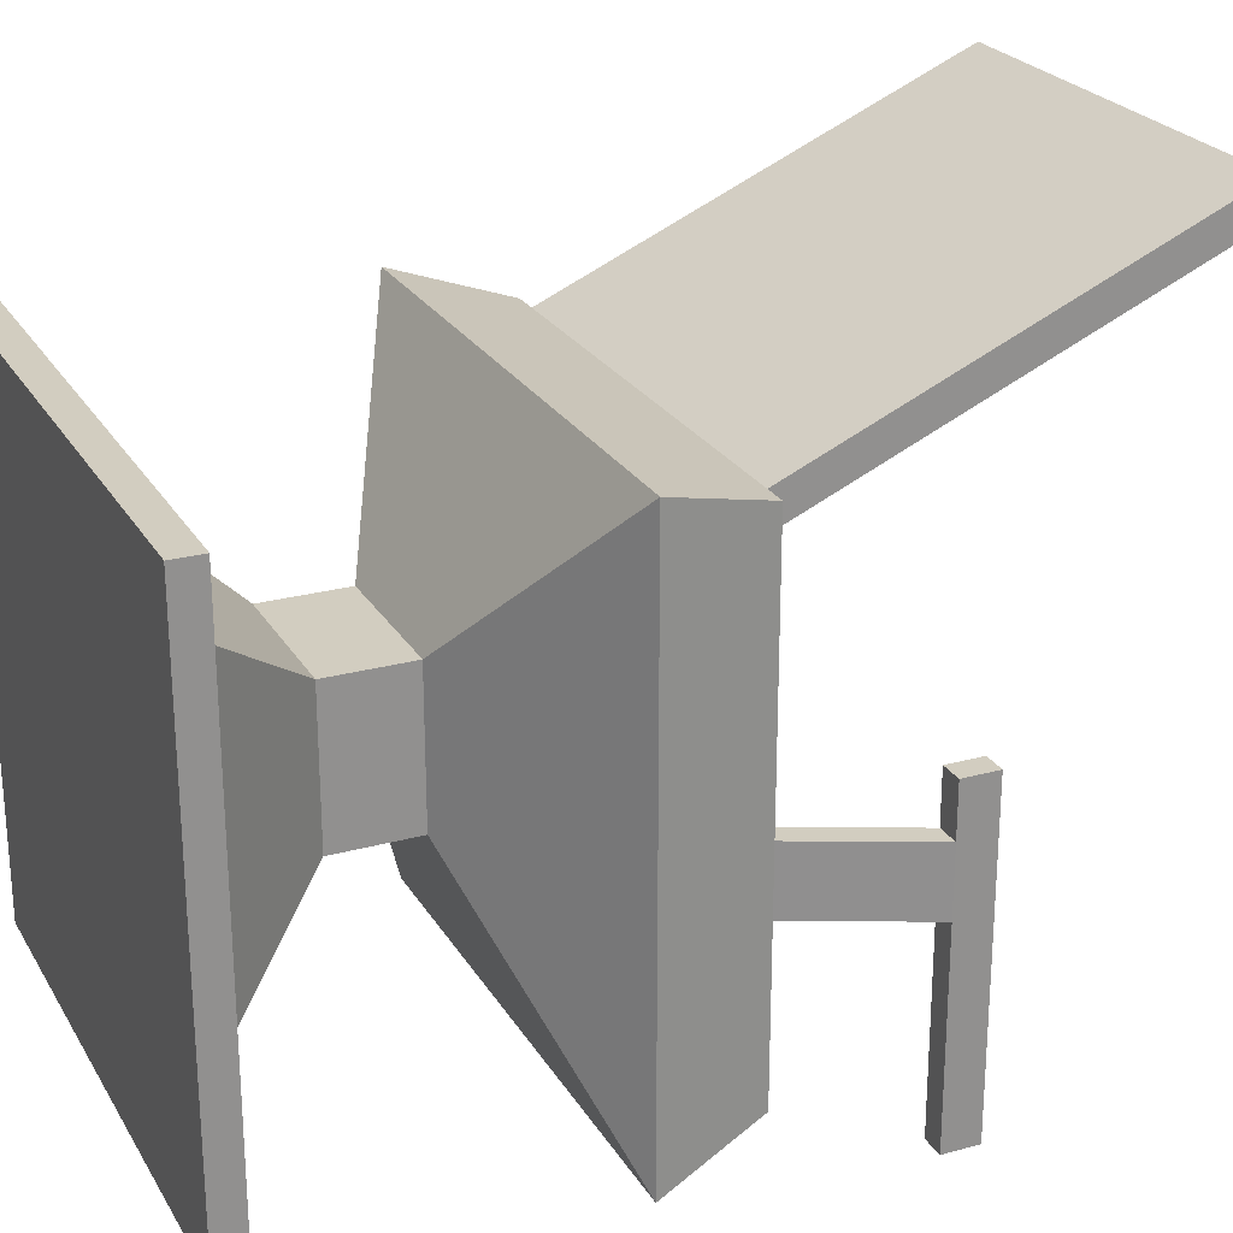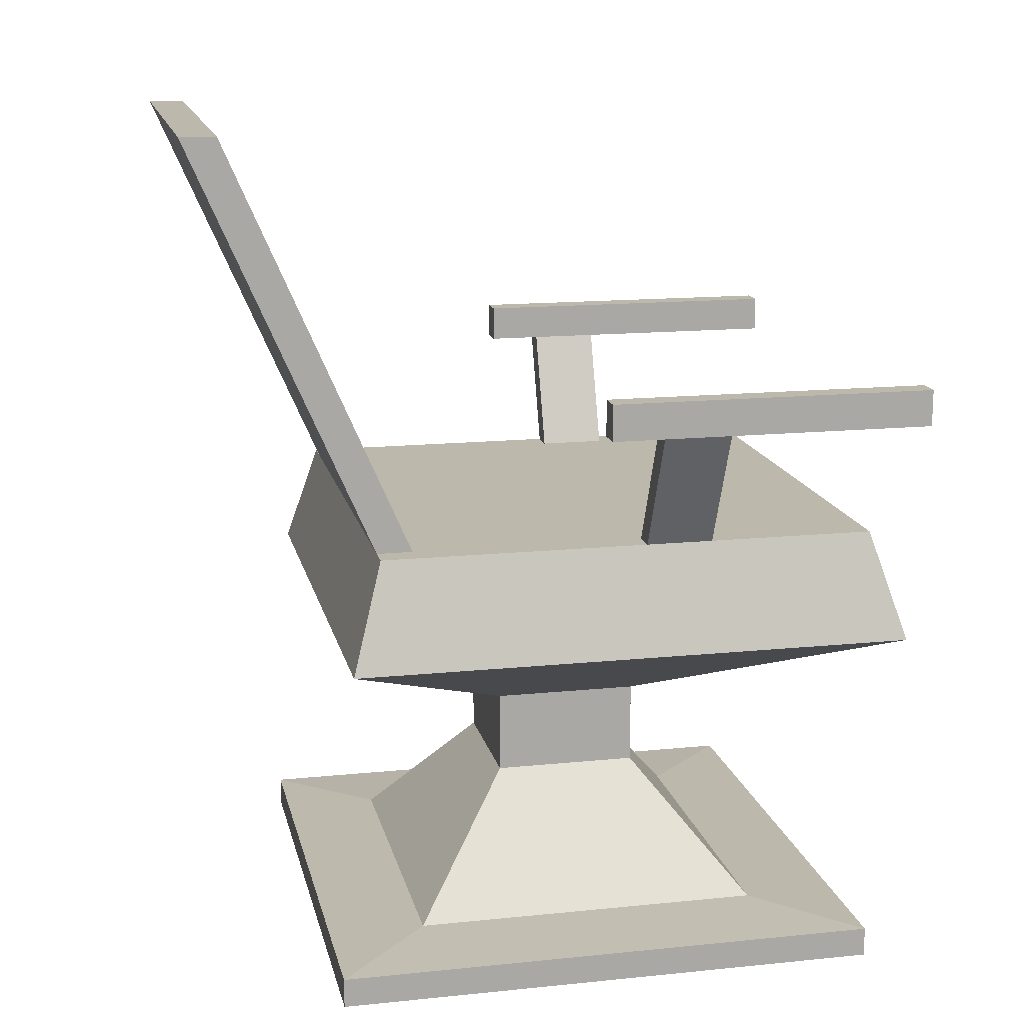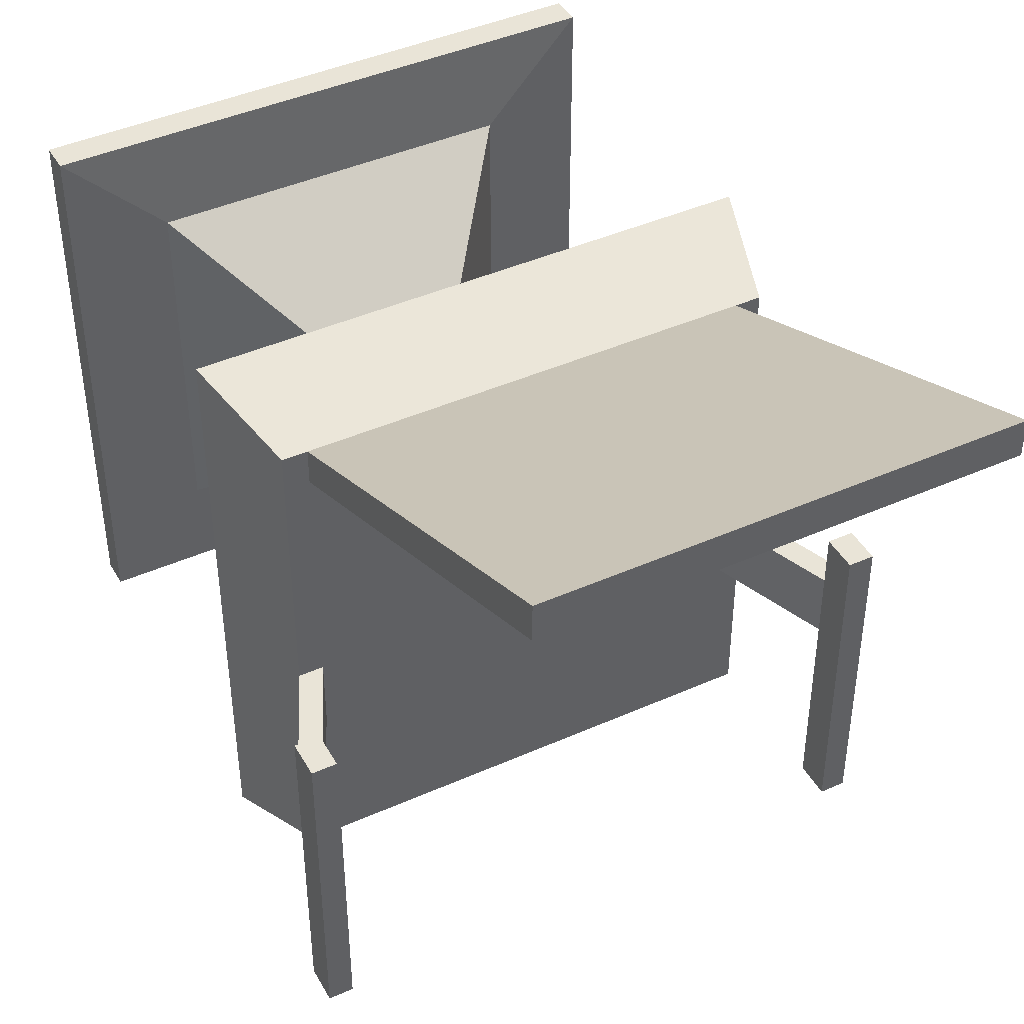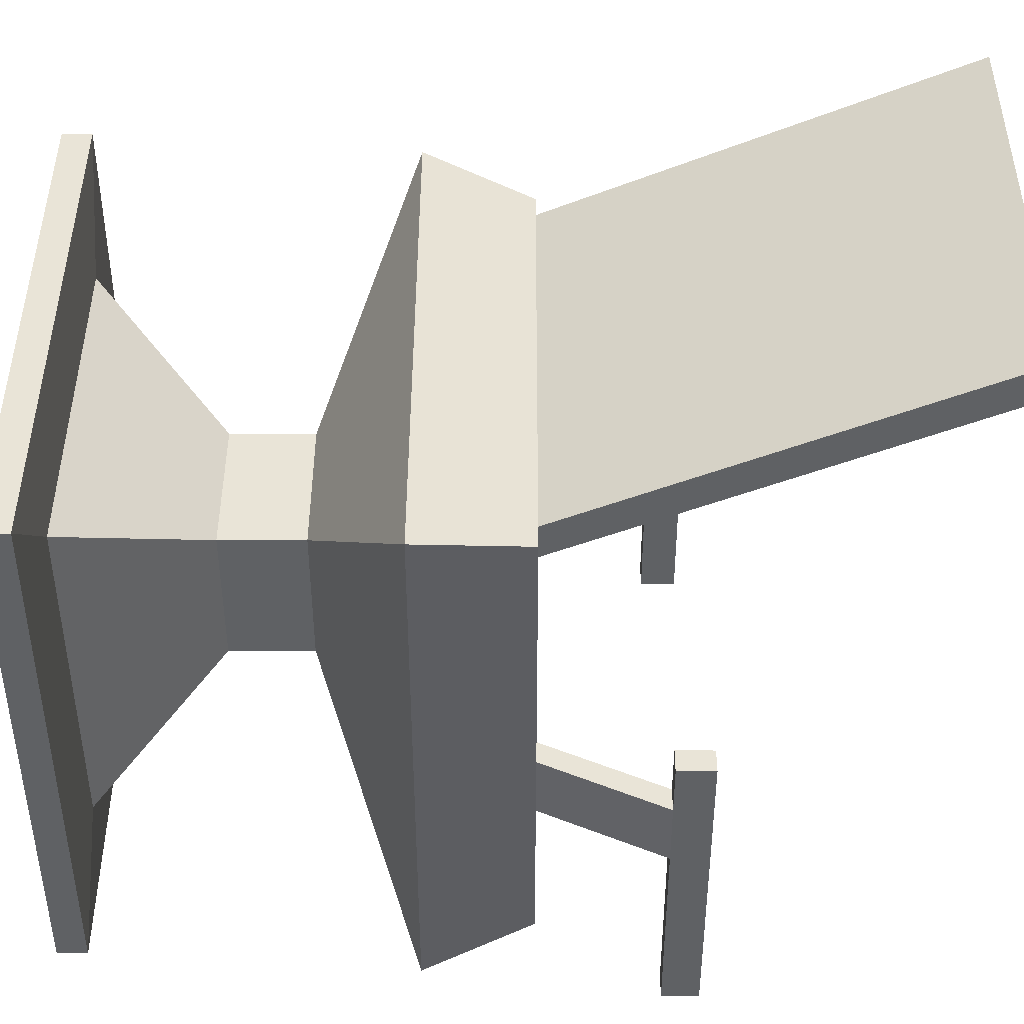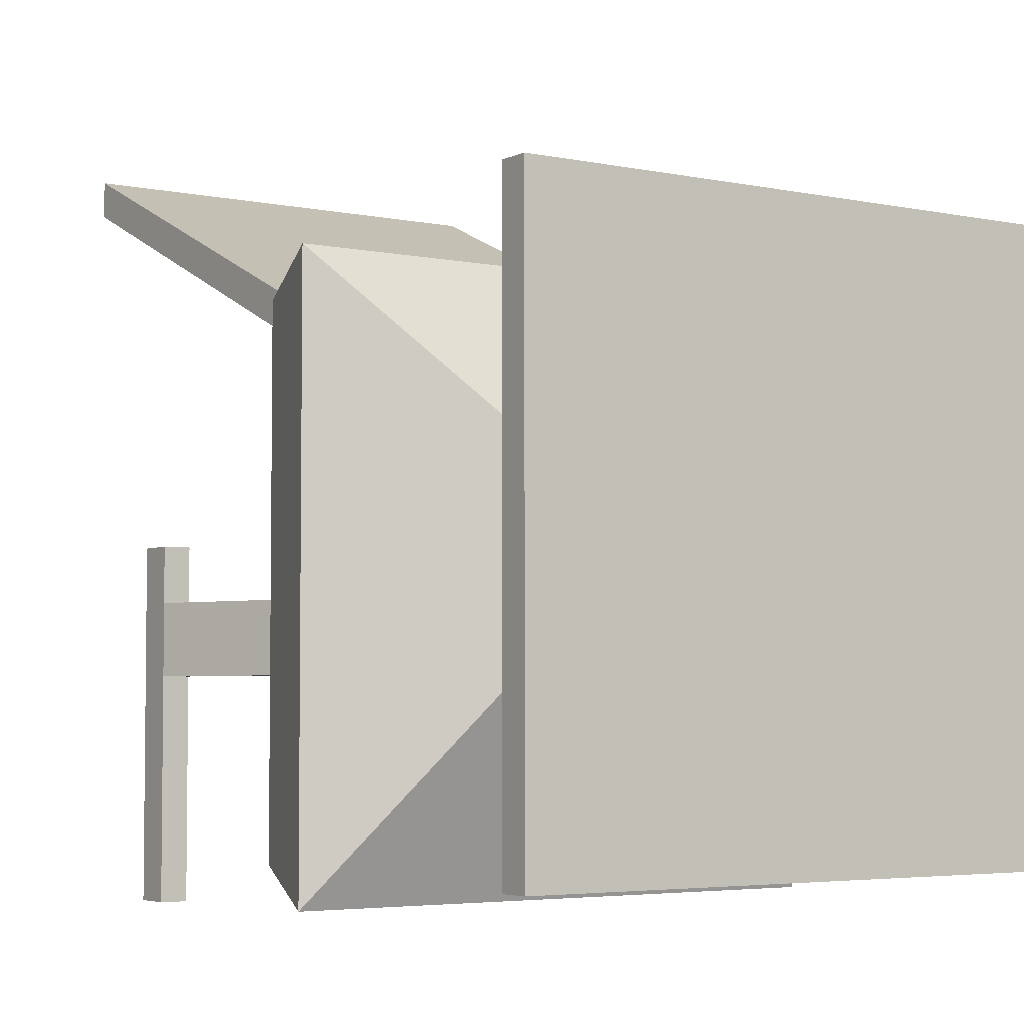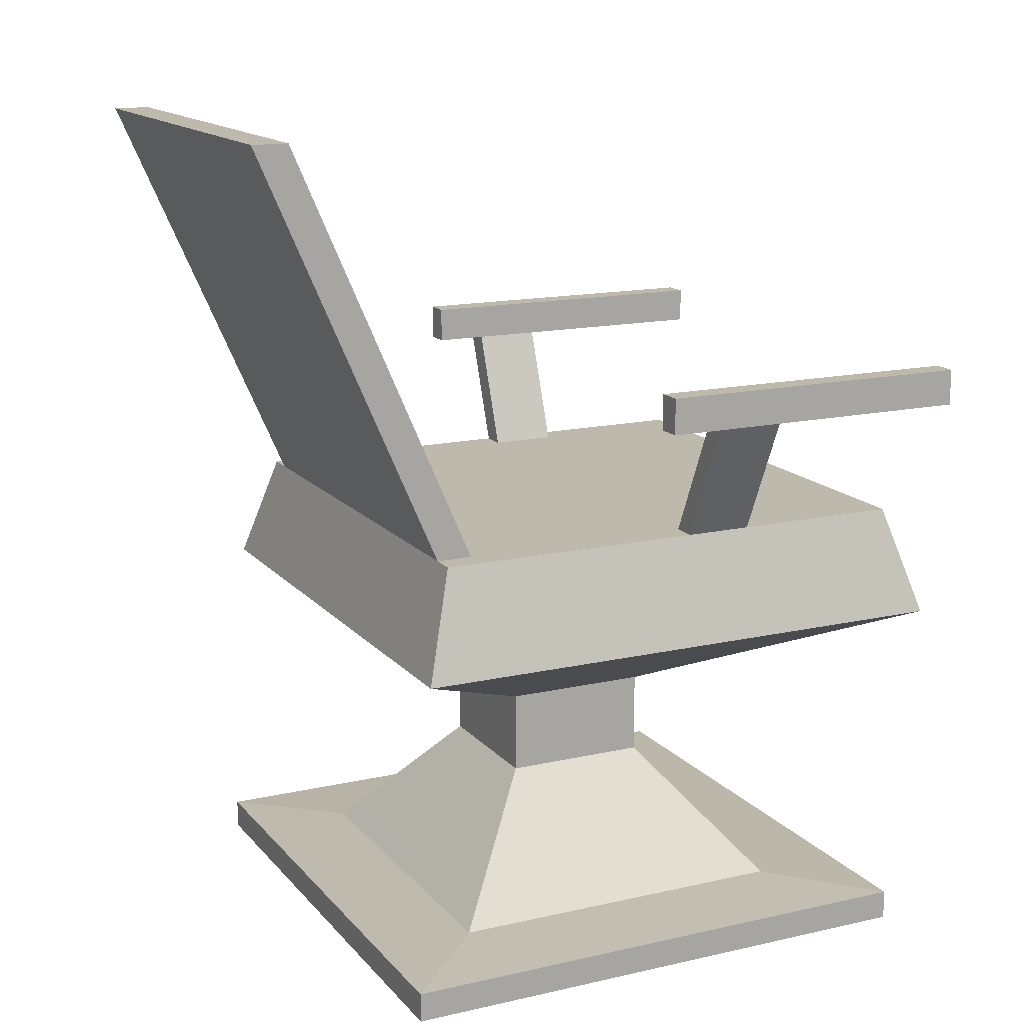
<metadata>
{"format":"obj","ext":"obj","renderer":"f3d","projection":"perspective","resolution":1024,"background":"white","views":[{"elev":24.5,"azim":65.9,"up":"+Z"},{"elev":14.9,"azim":77.7,"up":"+Y"},{"elev":43.3,"azim":152.3,"up":"+Z"},{"elev":43.4,"azim":90.1,"up":"+Z"},{"elev":-4.3,"azim":-34.1,"up":"+Z"},{"elev":15.0,"azim":64.2,"up":"+Y"}]}
</metadata>
<code>
v -0.3112 -0.005 0.3463
v 0.3112 -0.005 0.3463
v -0.3112 0.0285 0.3463
v 0.3112 0.0285 0.3463
v -0.3112 0.0285 -0.2774
v 0.3112 0.0285 -0.2774
v -0.3112 -0.005 -0.2774
v 0.3112 -0.005 -0.2774
v -0.201 0.03302 0.2359
v 0.201 0.03302 0.2359
v 0.201 0.03302 -0.167
v -0.201 0.03302 -0.167
v -0.08251 0.1775 0.1171
v 0.08251 0.1775 0.1171
v 0.08251 0.1775 -0.04824
v -0.08251 0.1775 -0.04824
v -0.08251 0.2714 0.1171
v 0.08251 0.2714 0.1171
v 0.08251 0.2714 -0.04824
v -0.08251 0.2714 -0.04824
v -0.3053 0.3846 0.3274
v 0.3053 0.3846 0.3274
v 0.3053 0.3846 -0.3152
v -0.3053 0.3846 -0.3152
v -0.2703 0.5073 0.2906
v 0.2703 0.5073 0.2906
v 0.2703 0.5073 -0.2783
v -0.2703 0.5073 -0.2783
v -0.2703 0.5073 -0.08925
v -0.3053 0.3846 -0.1016
v -0.08251 0.2714 0.006721
v -0.08251 0.1775 0.006721
v -0.201 0.03302 -0.0331
v -0.3112 0.0285 -0.07011
v -0.3112 -0.005 -0.07011
v 0.3112 -0.005 -0.07011
v 0.3112 0.0285 -0.07011
v 0.201 0.03302 -0.0331
v 0.08251 0.1775 0.006721
v 0.08251 0.2714 0.006721
v 0.3053 0.3846 -0.1016
v 0.2703 0.5073 -0.08925
v -0.2703 0.5073 -0.01338
v -0.3053 0.3846 -0.01591
v -0.08251 0.2714 0.02877
v -0.08251 0.1775 0.02877
v -0.201 0.03302 0.02063
v -0.3112 0.0285 0.01305
v -0.3112 -0.005 0.01305
v 0.3112 -0.005 0.01305
v 0.3112 0.0285 0.01305
v 0.201 0.03302 0.02063
v 0.08251 0.1775 0.02877
v 0.08251 0.2714 0.02877
v 0.3053 0.3846 -0.01591
v 0.2703 0.5073 -0.01338
v -0.2416 0.5073 -0.2783
v -0.2728 0.3846 -0.3152
v -0.07373 0.2714 -0.04824
v -0.07373 0.1775 -0.04824
v -0.1796 0.03302 -0.167
v -0.2781 0.0285 -0.2774
v -0.2781 -0.005 -0.2774
v -0.2781 -0.005 -0.07011
v -0.2781 -0.005 0.01305
v -0.2781 -0.005 0.3463
v -0.2781 0.0285 0.3463
v -0.1796 0.03302 0.2359
v -0.07373 0.1775 0.1171
v -0.07373 0.2714 0.1171
v -0.2728 0.3846 0.3274
v -0.2416 0.5073 0.2906
v -0.2416 0.5073 -0.01338
v -0.2416 0.5073 -0.08925
v 0.2432 0.5073 -0.2783
v 0.2747 0.3846 -0.3152
v 0.07422 0.2714 -0.04824
v 0.07422 0.1775 -0.04824
v 0.1808 0.03302 -0.167
v 0.2799 0.0285 -0.2774
v 0.2799 -0.005 -0.2774
v 0.2799 -0.005 -0.07011
v 0.2799 -0.005 0.01305
v 0.2799 -0.005 0.3463
v 0.2799 0.0285 0.3463
v 0.1808 0.03302 0.2359
v 0.07422 0.1775 0.1171
v 0.07422 0.2714 0.1171
v 0.2747 0.3846 0.3274
v 0.2432 0.5073 0.2906
v 0.2432 0.5073 -0.01338
v 0.2432 0.5073 -0.08925
v -0.2416 0.5073 0.2503
v -0.2703 0.5073 0.2503
v -0.3053 0.3846 0.282
v -0.08251 0.2714 0.1054
v -0.08251 0.1775 0.1054
v -0.201 0.03302 0.2074
v -0.3112 0.0285 0.3022
v -0.3112 -0.005 0.3022
v -0.2781 -0.005 0.3022
v 0.2799 -0.005 0.3022
v 0.3112 -0.005 0.3022
v 0.3112 0.0285 0.3022
v 0.201 0.03302 0.2074
v 0.08251 0.1775 0.1054
v 0.08251 0.2714 0.1054
v 0.3053 0.3846 0.282
v 0.2703 0.5073 0.2503
v 0.2432 0.5073 0.2503
v -0.2925 0.643 -0.01338
v -0.3213 0.643 -0.01338
v -0.2925 0.643 -0.08925
v -0.3213 0.643 -0.08925
v 0.3061 0.643 -0.01338
v 0.3061 0.643 -0.08925
v 0.3333 0.643 -0.01338
v 0.3333 0.643 -0.08925
v -0.2925 0.643 0.04543
v -0.3213 0.643 0.04543
v -0.2925 0.643 -0.3215
v -0.3213 0.643 -0.3215
v 0.3061 0.643 0.04543
v 0.3061 0.643 -0.3215
v 0.3333 0.643 0.04543
v 0.3333 0.643 -0.3215
v -0.2925 0.6841 0.04543
v -0.3213 0.6841 0.04543
v -0.2925 0.6841 -0.3215
v -0.3213 0.6841 -0.3215
v 0.3061 0.6841 0.04543
v 0.3061 0.6841 -0.3215
v 0.3333 0.6841 0.04543
v 0.3333 0.6841 -0.3215
v 0.2432 0.9693 0.4518
v -0.2416 0.9693 0.4518
v -0.2416 0.9693 0.4921
v 0.2432 0.9693 0.4921
f 1 66 67 3
f 25 72 93 94
f 5 62 63 7
f 100 101 66 1
f 2 103 104 4
f 100 1 3 99
f 3 67 68 9
f 4 104 105 10
f 62 5 12 61
f 99 3 9 98
f 9 68 69 13
f 10 105 106 14
f 61 12 16 60
f 98 9 13 97
f 13 69 70 17
f 14 106 107 18
f 60 16 20 59
f 97 13 17 96
f 17 70 71 21
f 18 107 108 22
f 59 20 24 58
f 96 17 21 95
f 21 71 72 25
f 22 108 109 26
f 58 24 28 57
f 95 21 25 94
f 24 30 29 28
f 20 31 30 24
f 16 32 31 20
f 12 33 32 16
f 5 34 33 12
f 7 35 34 5
f 7 63 64 35
f 37 36 8 6
f 38 37 6 11
f 39 38 11 15
f 40 39 15 19
f 41 40 19 23
f 42 41 23 27
f 29 74 57 28
f 30 44 43 29
f 31 45 44 30
f 32 46 45 31
f 33 47 46 32
f 34 48 47 33
f 35 49 48 34
f 35 64 65 49
f 51 50 36 37
f 52 51 37 38
f 53 52 38 39
f 54 53 39 40
f 55 54 40 41
f 56 55 41 42
f 128 127 129 130
f 76 58 57 75
f 77 59 58 76
f 78 60 59 77
f 79 61 60 78
f 80 62 61 79
f 63 62 80 81
f 64 63 81 82
f 65 64 82 83
f 66 101 102 84
f 67 66 84 85
f 68 67 85 86
f 69 68 86 87
f 70 69 87 88
f 71 70 88 89
f 72 71 89 90
f 135 136 137 138
f 74 73 91 92
f 57 74 92 75
f 23 76 75 27
f 19 77 76 23
f 15 78 77 19
f 11 79 78 15
f 6 80 79 11
f 81 80 6 8
f 82 81 8 36
f 83 82 36 50
f 84 102 103 2
f 85 84 2 4
f 86 85 4 10
f 87 86 10 14
f 88 87 14 18
f 89 88 18 22
f 90 89 22 26
f 110 90 26 109
f 132 131 133 134
f 75 92 42 27
f 94 93 73 43
f 44 95 94 43
f 45 96 95 44
f 46 97 96 45
f 47 98 97 46
f 48 99 98 47
f 49 100 99 48
f 49 65 101 100
f 102 101 65 83
f 103 102 83 50
f 104 103 50 51
f 105 104 51 52
f 106 105 52 53
f 107 106 53 54
f 108 107 54 55
f 109 108 55 56
f 91 110 109 56
f 73 93 110 91
f 43 73 111 112
f 73 74 113 111
f 74 29 114 113
f 29 43 112 114
f 92 91 115 116
f 91 56 117 115
f 56 42 118 117
f 42 92 116 118
f 112 111 119 120
f 111 113 121 119
f 113 114 122 121
f 114 112 120 122
f 116 115 123 124
f 115 117 125 123
f 117 118 126 125
f 118 116 124 126
f 120 119 127 128
f 119 121 129 127
f 121 122 130 129
f 122 120 128 130
f 124 123 131 132
f 123 125 133 131
f 125 126 134 133
f 126 124 132 134
f 110 93 136 135
f 93 72 137 136
f 72 90 138 137
f 90 110 135 138

</code>
